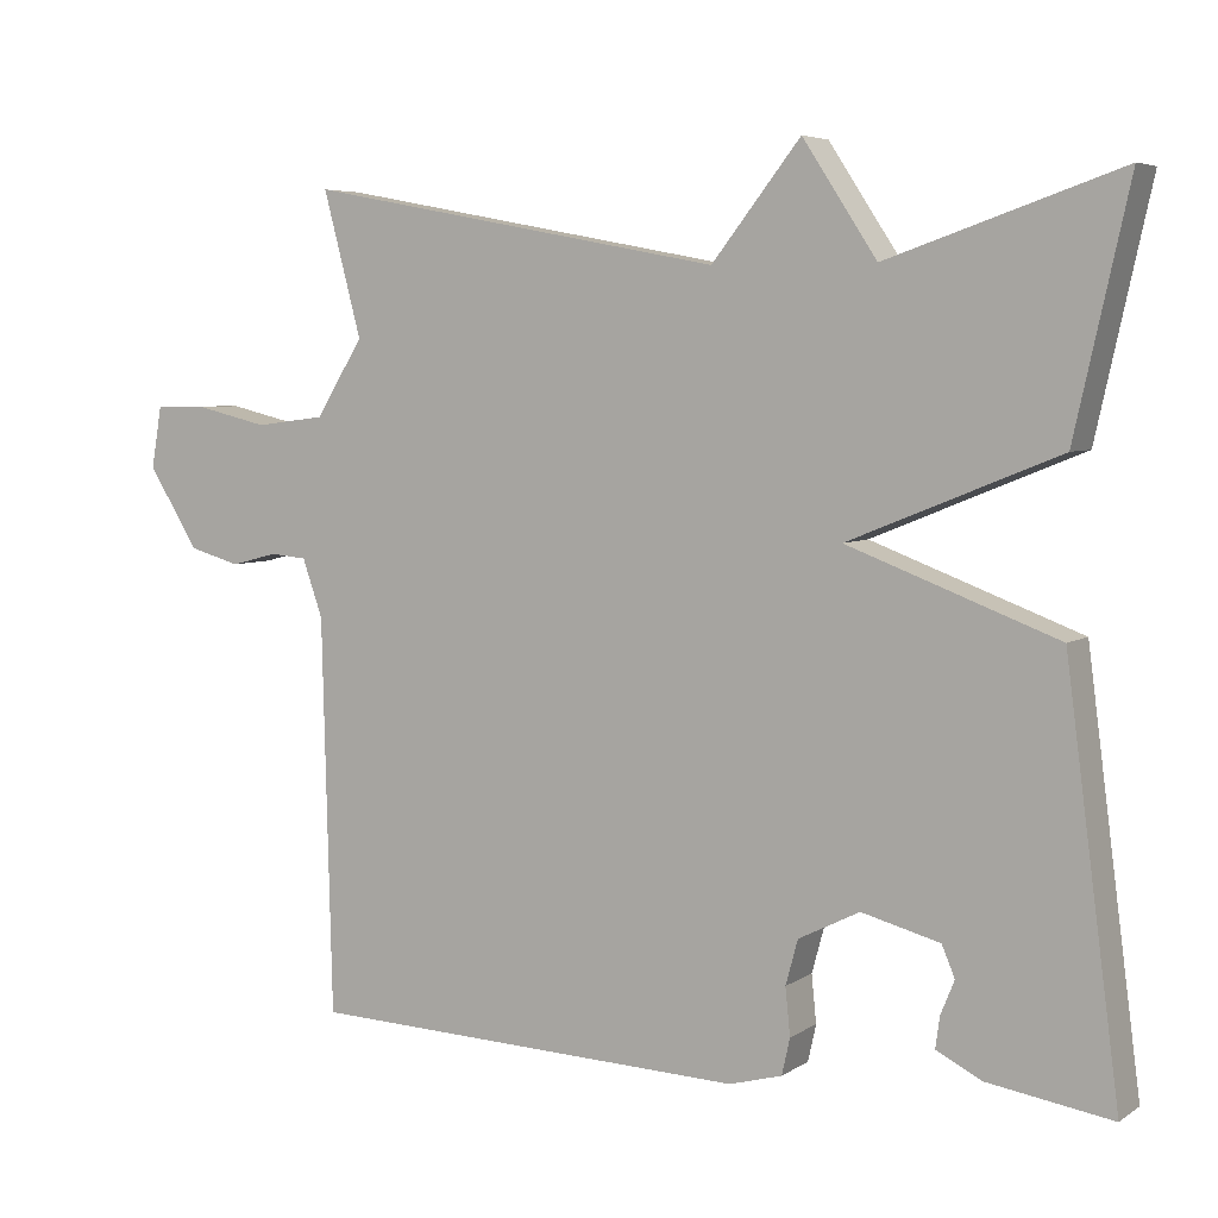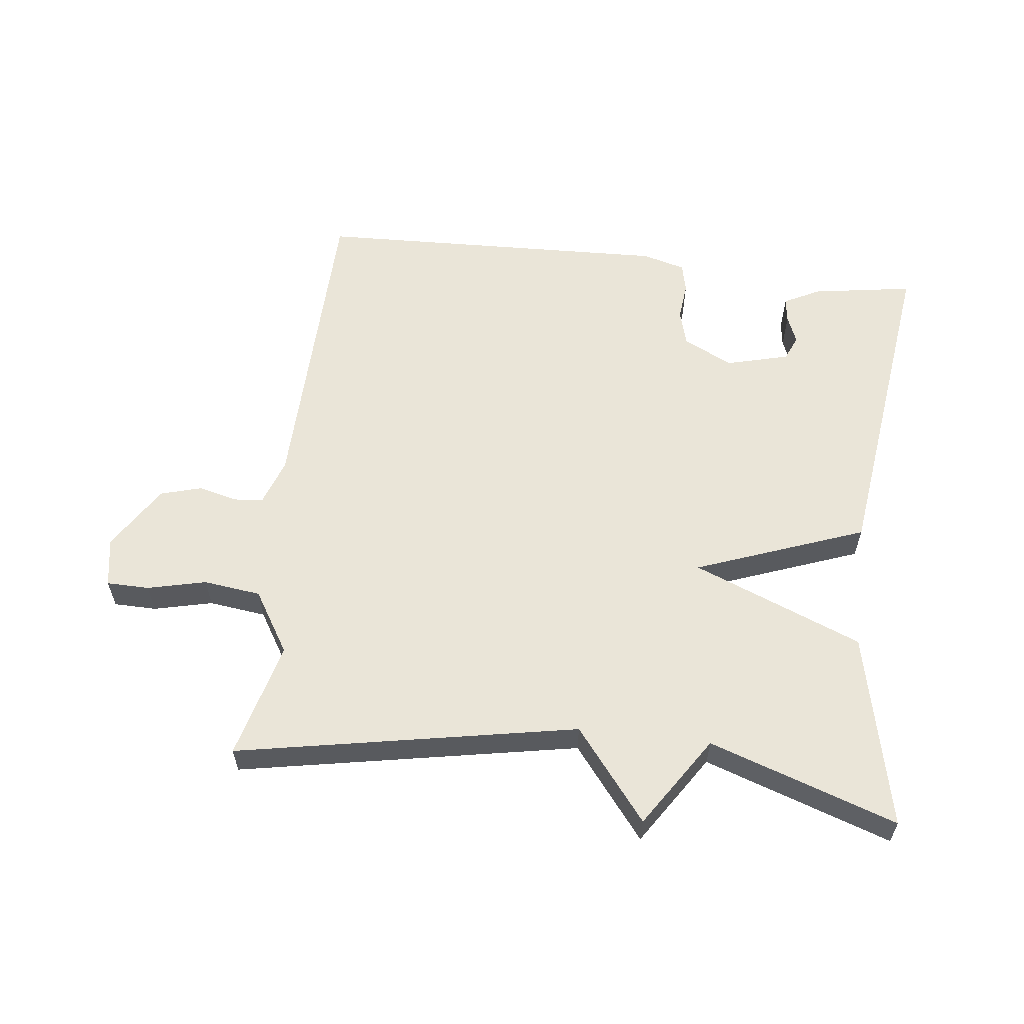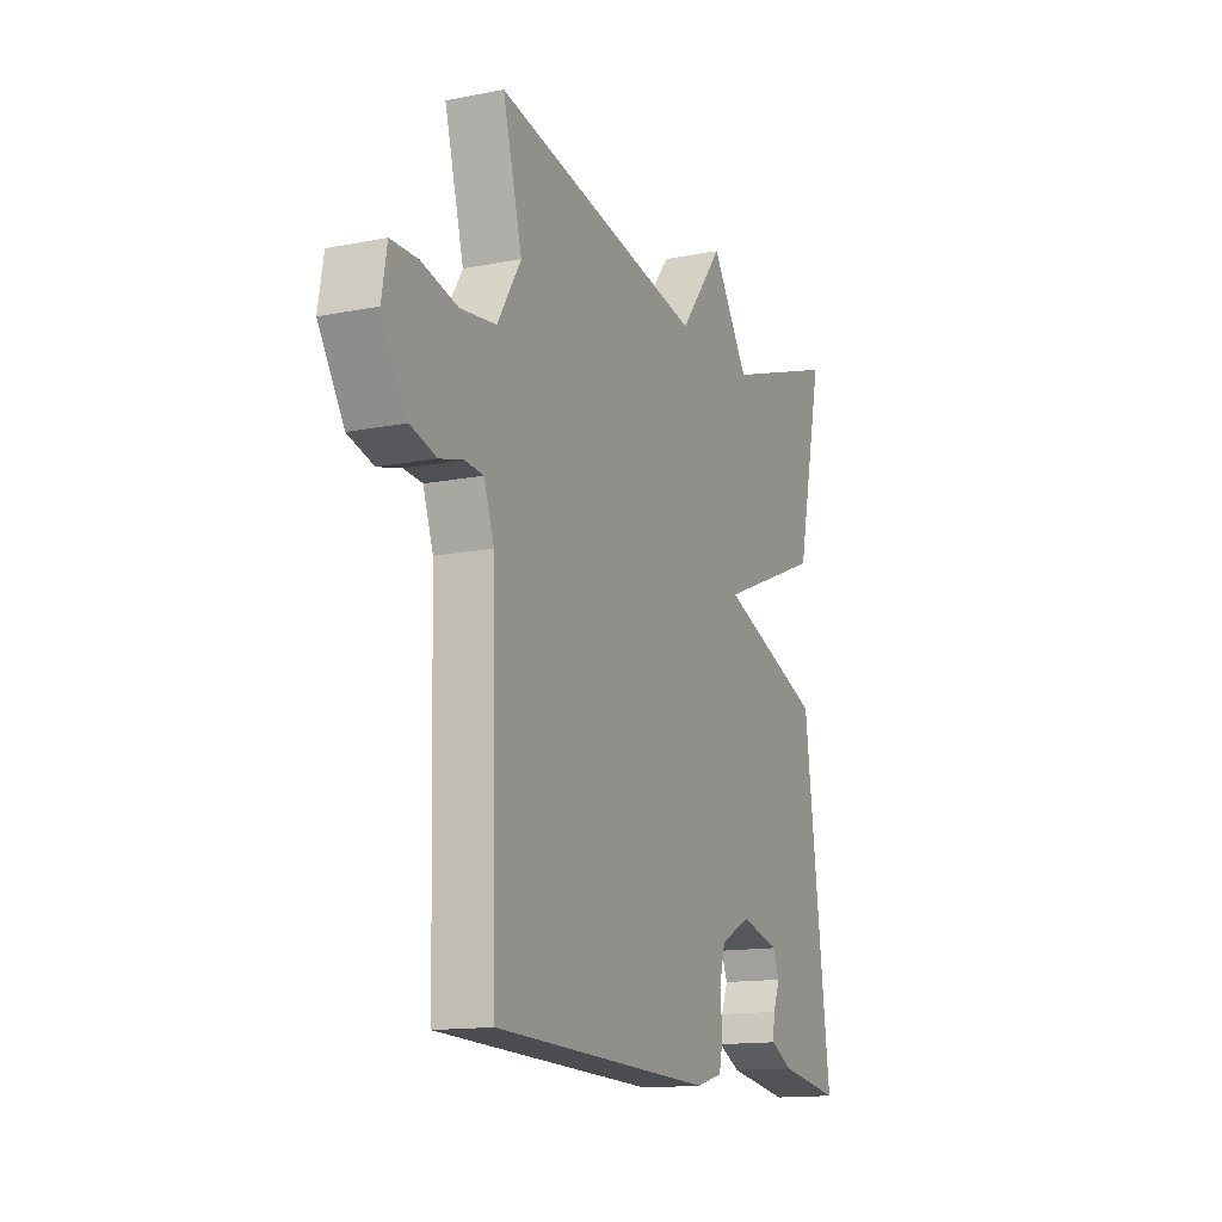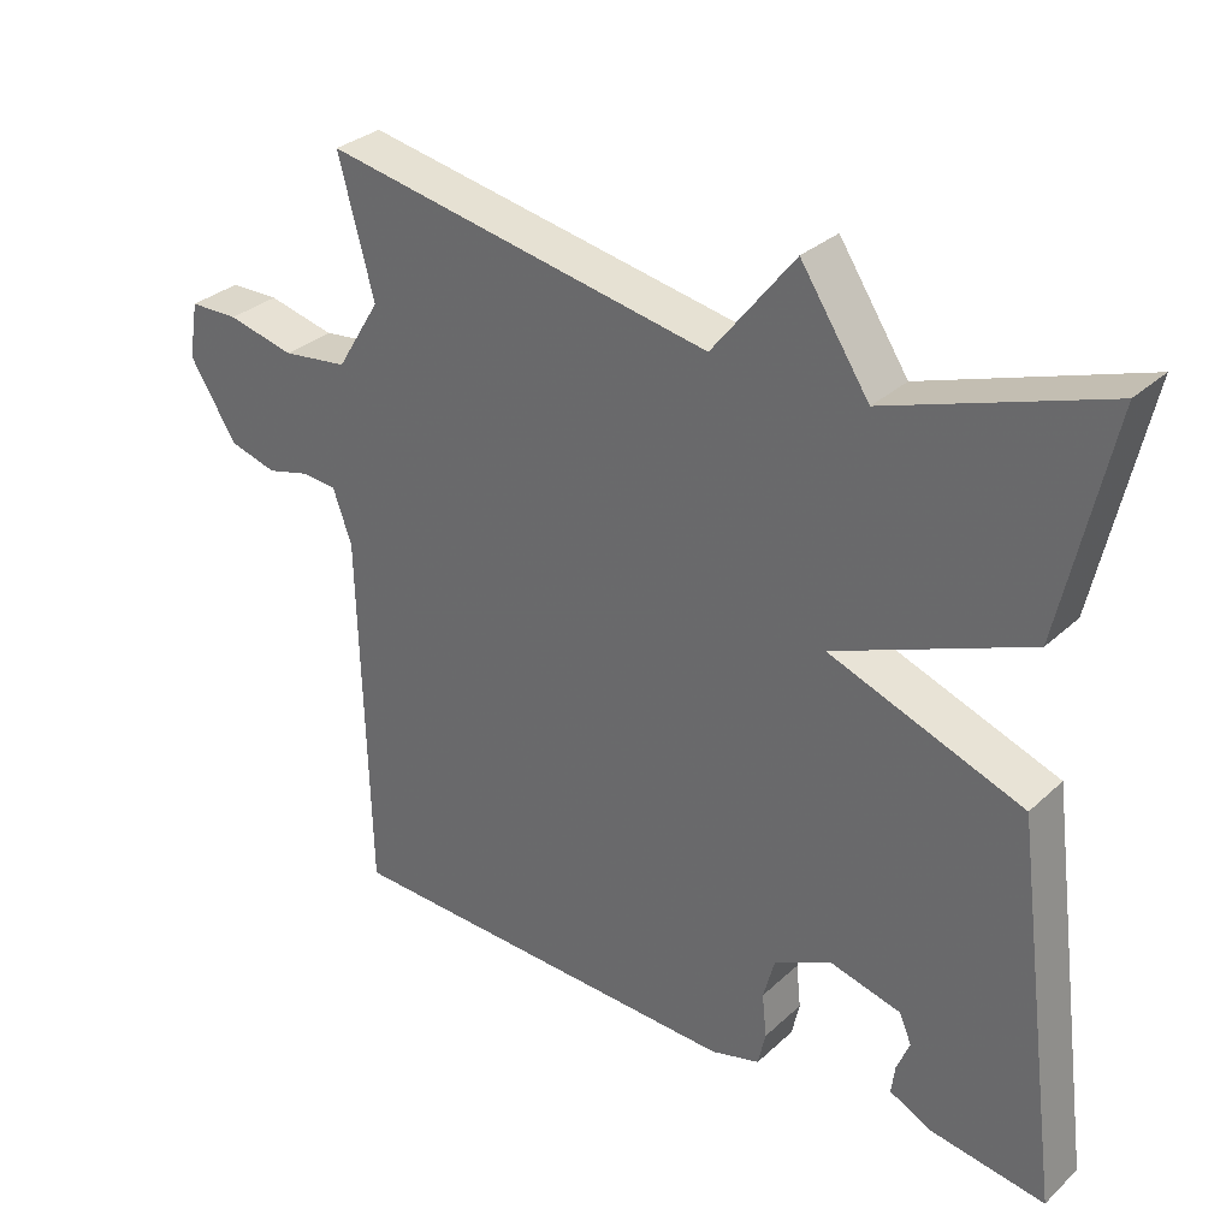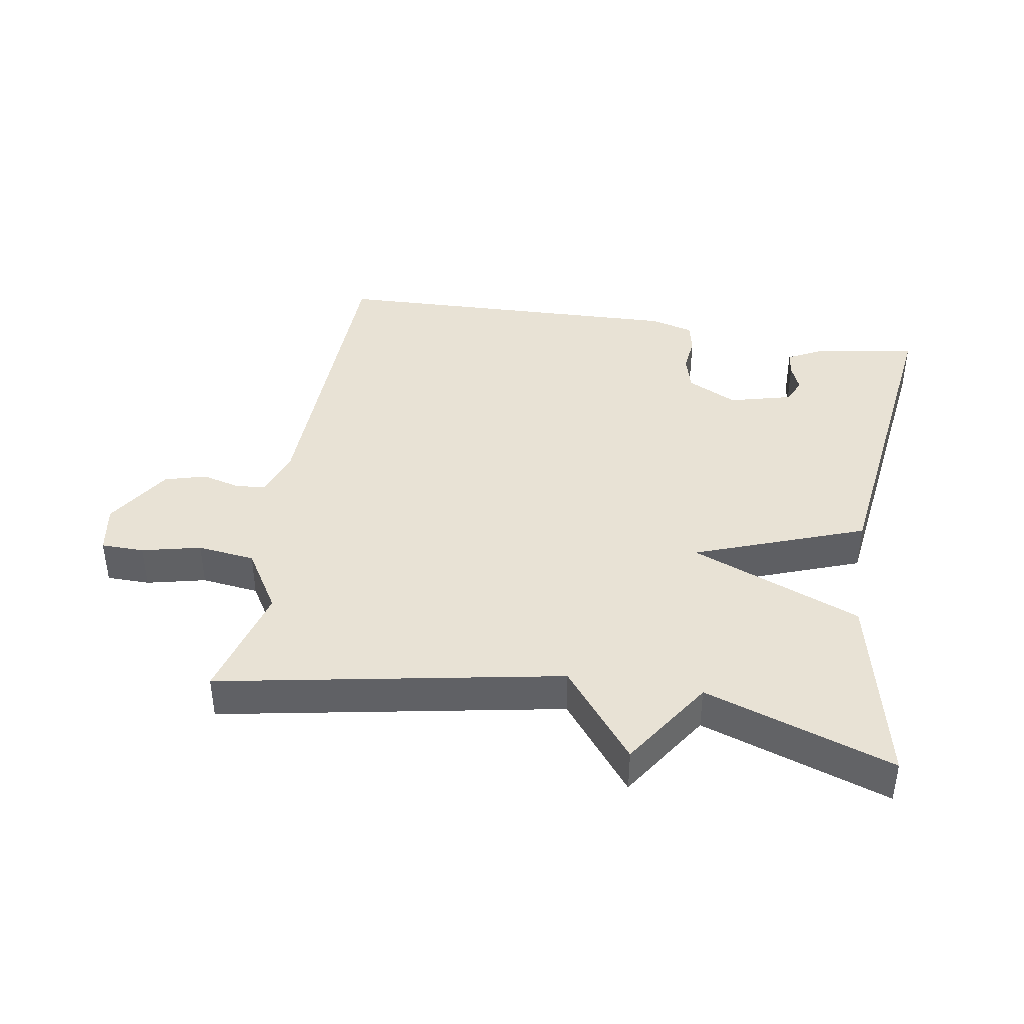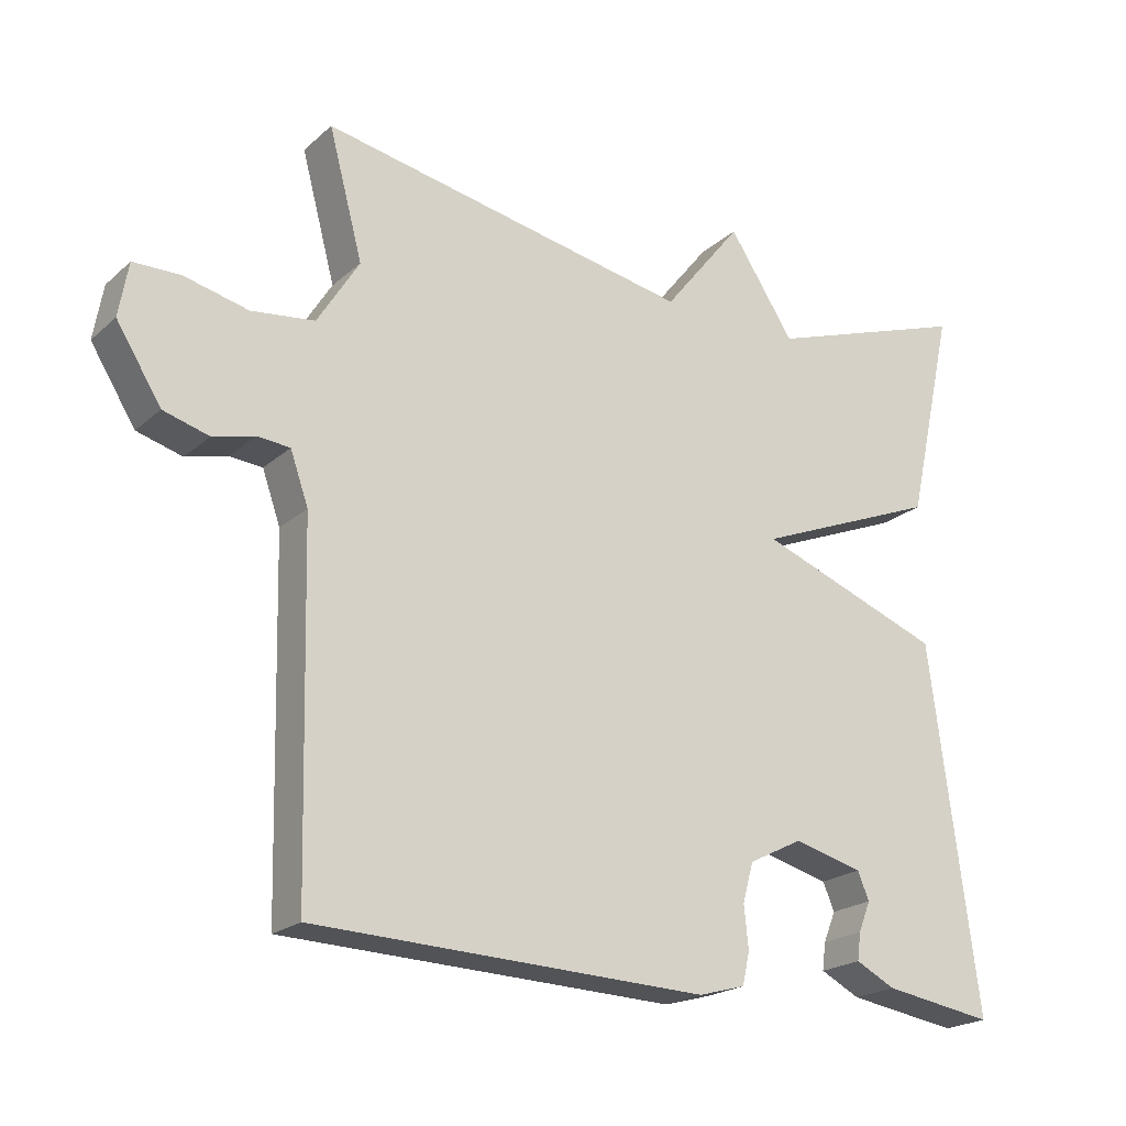
<metadata>
{"format":"obj","ext":"obj","renderer":"f3d","projection":"perspective","resolution":1024,"background":"white","views":[{"elev":5.4,"azim":28.9,"up":"+Z"},{"elev":58.9,"azim":6.7,"up":"+Y"},{"elev":-14.1,"azim":-66.4,"up":"+Z"},{"elev":31.3,"azim":38.0,"up":"+Z"},{"elev":40.7,"azim":9.5,"up":"+Y"},{"elev":-21.1,"azim":-33.7,"up":"+Z"}]}
</metadata>
<code>
v 0.5 0.07 -0.5
v 0.347 0.07 -0.476
v 0.292 0.07 -0.448
v 0.297 0.07 -0.41
v 0.314 0.07 -0.368
v 0.298 0.07 -0.33
v 0.202 0.07 -0.305
v 0.127 0.07 -0.343
v 0.112 0.07 -0.398
v 0.118 0.07 -0.456
v 0.108 0.07 -0.501
v 0.043 0.07 -0.519
v -0.5 0.07 -0.5
v -0.512 0.07 -0.014
v -0.537 0.07 0.057
v -0.582 0.07 0.061
v -0.64 0.07 0.046
v -0.703 0.07 0.064
v -0.765 0.07 0.163
v -0.752 0.07 0.238
v -0.687 0.07 0.239
v -0.598 0.07 0.218
v -0.511 0.07 0.229
v -0.453 0.07 0.323
v -0.5 0.07 0.5
v 0.016 0.07 0.403
v 0.125 0.07 0.541
v 0.216 0.07 0.403
v 0.5 0.07 0.5
v 0.434 0.07 0.204
v 0.177 0.07 0.1
v 0.434 0.07 0.004
v 0.5 0 -0.5
v 0.347 0 -0.476
v 0.292 0 -0.448
v 0.297 0 -0.41
v 0.314 0 -0.368
v 0.298 0 -0.33
v 0.202 0 -0.305
v 0.127 0 -0.343
v 0.112 0 -0.398
v 0.118 0 -0.456
v 0.108 0 -0.501
v 0.043 0 -0.519
v -0.5 0 -0.5
v -0.512 0 -0.014
v -0.537 0 0.057
v -0.582 0 0.061
v -0.64 0 0.046
v -0.703 0 0.064
v -0.765 0 0.163
v -0.752 0 0.238
v -0.687 0 0.239
v -0.598 0 0.218
v -0.511 0 0.229
v -0.453 0 0.323
v -0.5 0 0.5
v 0.016 0 0.403
v 0.125 0 0.541
v 0.216 0 0.403
v 0.5 0 0.5
v 0.434 0 0.204
v 0.177 0 0.1
v 0.434 0 0.004
f 31 32 1 2
f 28 29 30 31
f 26 27 28 31
f 24 25 26 31
f 23 24 31
f 22 23 31
f 20 21 22
f 19 20 22
f 18 19 22
f 17 18 22
f 16 17 22
f 15 16 22 31
f 14 15 31
f 12 13 14
f 11 12 14
f 10 11 14
f 9 10 14
f 8 9 14 31
f 7 8 31
f 6 7 31
f 5 6 31
f 2 3 4 5
f 2 5 31
f 34 33 64 63
f 63 62 61 60
f 63 60 59 58
f 63 58 57 56
f 63 56 55
f 63 55 54
f 54 53 52
f 54 52 51
f 54 51 50
f 54 50 49
f 54 49 48
f 63 54 48 47
f 63 47 46
f 46 45 44
f 46 44 43
f 46 43 42
f 46 42 41
f 63 46 41 40
f 63 40 39
f 63 39 38
f 63 38 37
f 37 36 35 34
f 63 37 34
f 1 33 34 2
f 2 34 35 3
f 3 35 36 4
f 4 36 37 5
f 5 37 38 6
f 6 38 39 7
f 7 39 40 8
f 8 40 41 9
f 9 41 42 10
f 10 42 43 11
f 11 43 44 12
f 12 44 45 13
f 13 45 46 14
f 14 46 47 15
f 15 47 48 16
f 16 48 49 17
f 17 49 50 18
f 18 50 51 19
f 19 51 52 20
f 20 52 53 21
f 21 53 54 22
f 22 54 55 23
f 23 55 56 24
f 24 56 57 25
f 25 57 58 26
f 26 58 59 27
f 27 59 60 28
f 28 60 61 29
f 29 61 62 30
f 30 62 63 31
f 31 63 64 32
f 32 64 33 1

</code>
